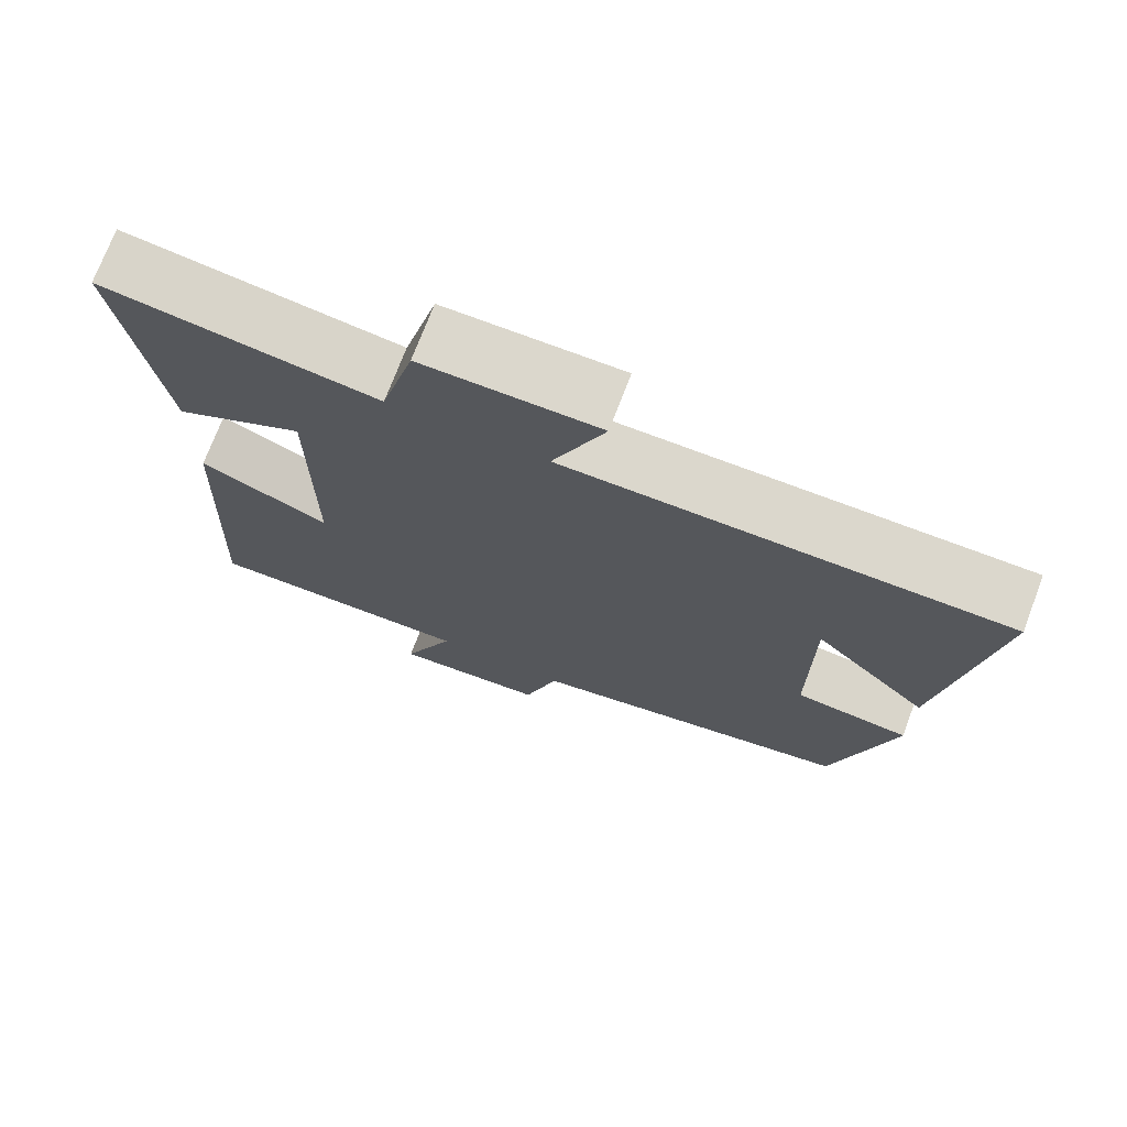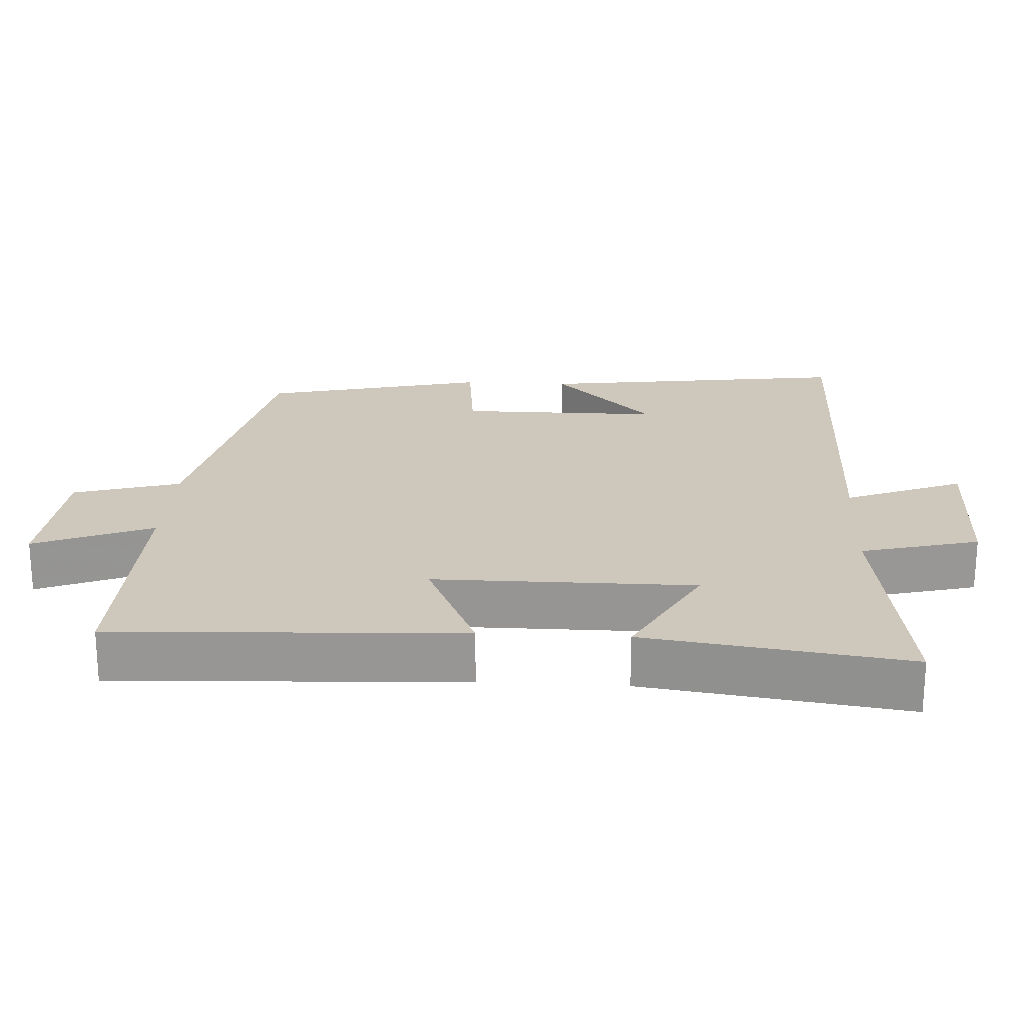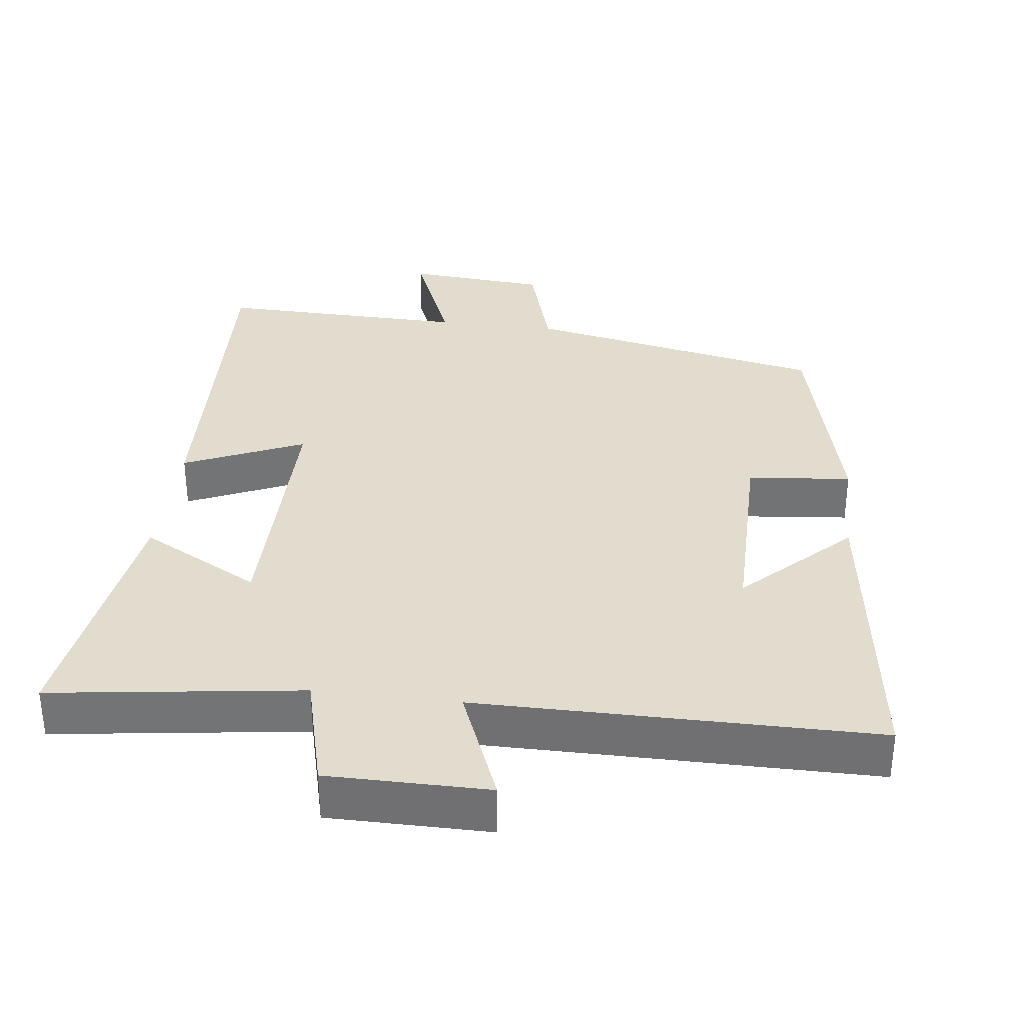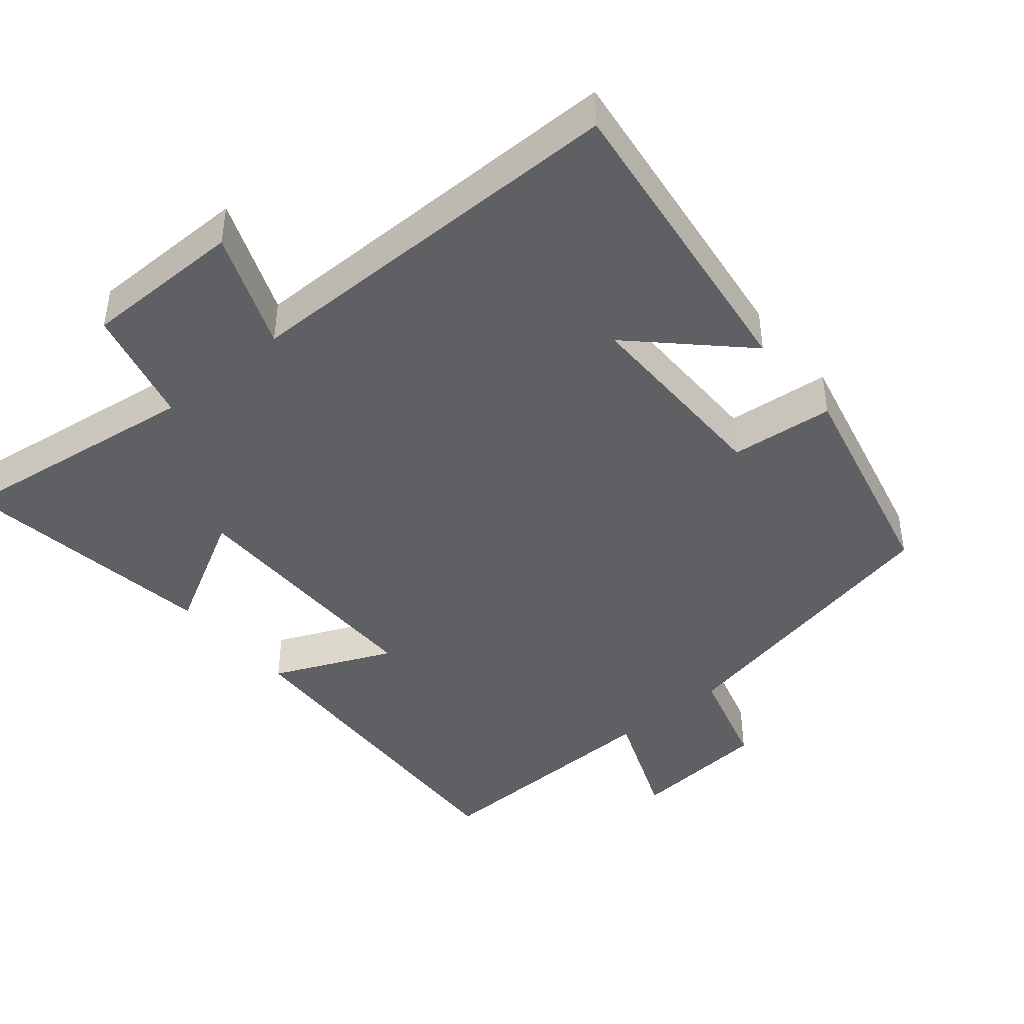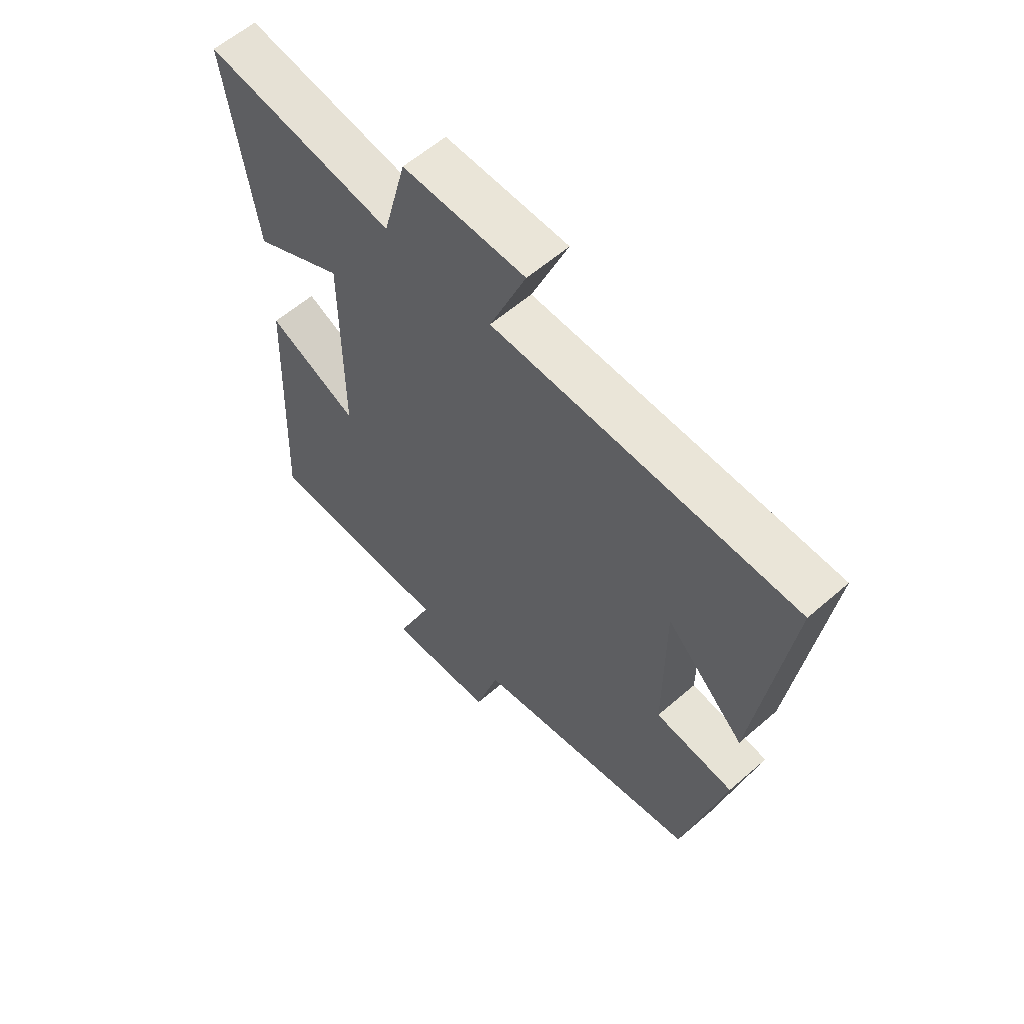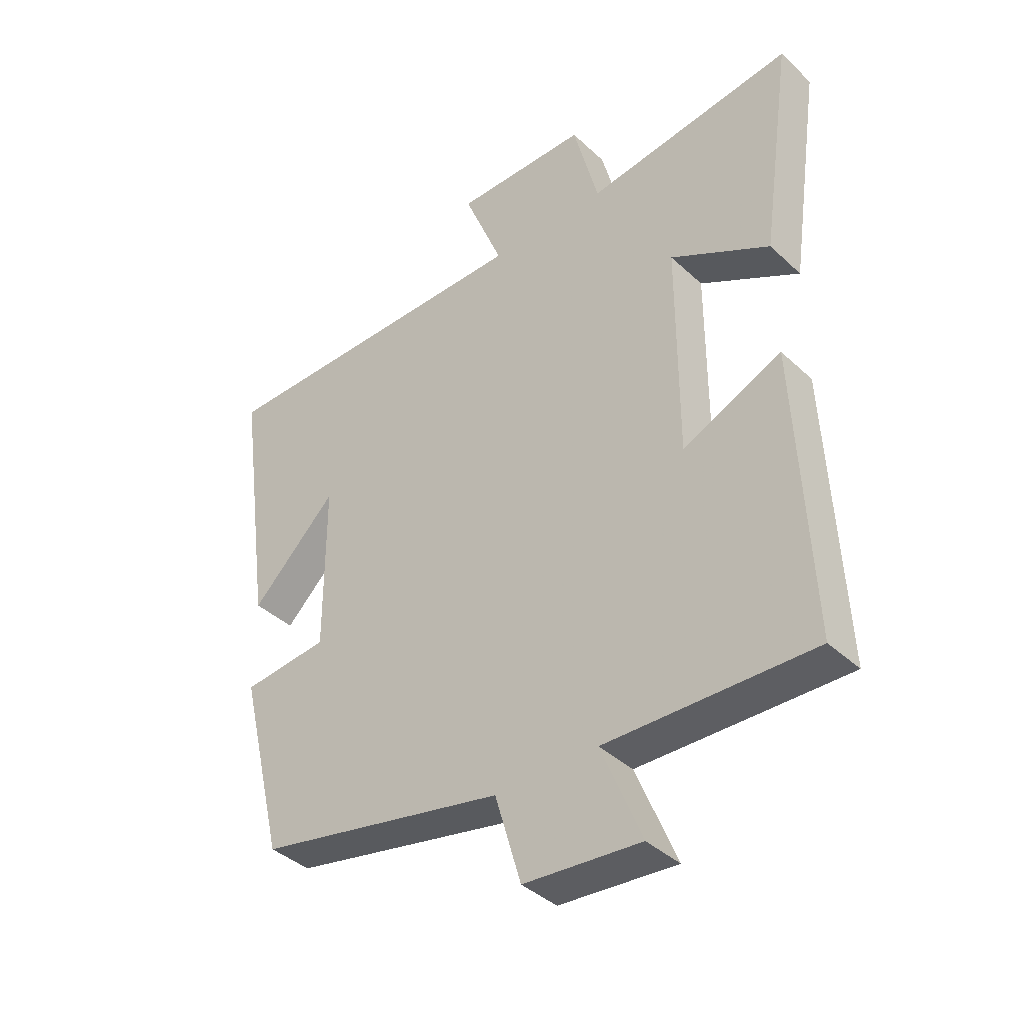
<metadata>
{"format":"obj","ext":"obj","renderer":"f3d","projection":"perspective","resolution":1024,"background":"white","views":[{"elev":73.1,"azim":20.8,"up":"+Z"},{"elev":22.0,"azim":-86.8,"up":"+Y"},{"elev":34.0,"azim":7.1,"up":"+Y"},{"elev":-43.3,"azim":40.1,"up":"+Y"},{"elev":59.4,"azim":48.2,"up":"+Z"},{"elev":-39.4,"azim":-138.9,"up":"+Z"}]}
</metadata>
<code>
v 0.56 0.07 0.498
v 0.5 0.07 0.057
v 0.354 0.07 0.2
v 0.354 0.07 -0.084
v 0.5 0.07 -0.099
v 0.424 0.07 -0.414
v 0.002 0.07 -0.5
v -0.042 0.07 -0.65
v -0.24 0.07 -0.666
v -0.172 0.07 -0.5
v -0.523 0.07 -0.507
v -0.5 0.07 -0.019
v -0.332 0.07 -0.094
v -0.332 0.07 0.272
v -0.5 0.07 0.181
v -0.553 0.07 0.549
v -0.201 0.07 0.5
v -0.158 0.07 0.666
v 0.068 0.07 0.666
v 0.001 0.07 0.5
v 0.56 0 0.498
v 0.5 0 0.057
v 0.354 0 0.2
v 0.354 0 -0.084
v 0.5 0 -0.099
v 0.424 0 -0.414
v 0.002 0 -0.5
v -0.042 0 -0.65
v -0.24 0 -0.666
v -0.172 0 -0.5
v -0.523 0 -0.507
v -0.5 0 -0.019
v -0.332 0 -0.094
v -0.332 0 0.272
v -0.5 0 0.181
v -0.553 0 0.549
v -0.201 0 0.5
v -0.158 0 0.666
v 0.068 0 0.666
v 0.001 0 0.5
f 17 18 19 20
f 17 20 1
f 14 15 16 17
f 13 14 17 1
f 10 11 12 13
f 10 13 1
f 7 8 9 10
f 4 5 6 7
f 3 4 7 10
f 1 2 3
f 1 3 10
f 40 39 38 37
f 21 40 37
f 37 36 35 34
f 21 37 34 33
f 33 32 31 30
f 21 33 30
f 30 29 28 27
f 27 26 25 24
f 30 27 24 23
f 23 22 21
f 30 23 21
f 1 21 22 2
f 2 22 23 3
f 3 23 24 4
f 4 24 25 5
f 5 25 26 6
f 6 26 27 7
f 7 27 28 8
f 8 28 29 9
f 9 29 30 10
f 10 30 31 11
f 11 31 32 12
f 12 32 33 13
f 13 33 34 14
f 14 34 35 15
f 15 35 36 16
f 16 36 37 17
f 17 37 38 18
f 18 38 39 19
f 19 39 40 20
f 20 40 21 1

</code>
